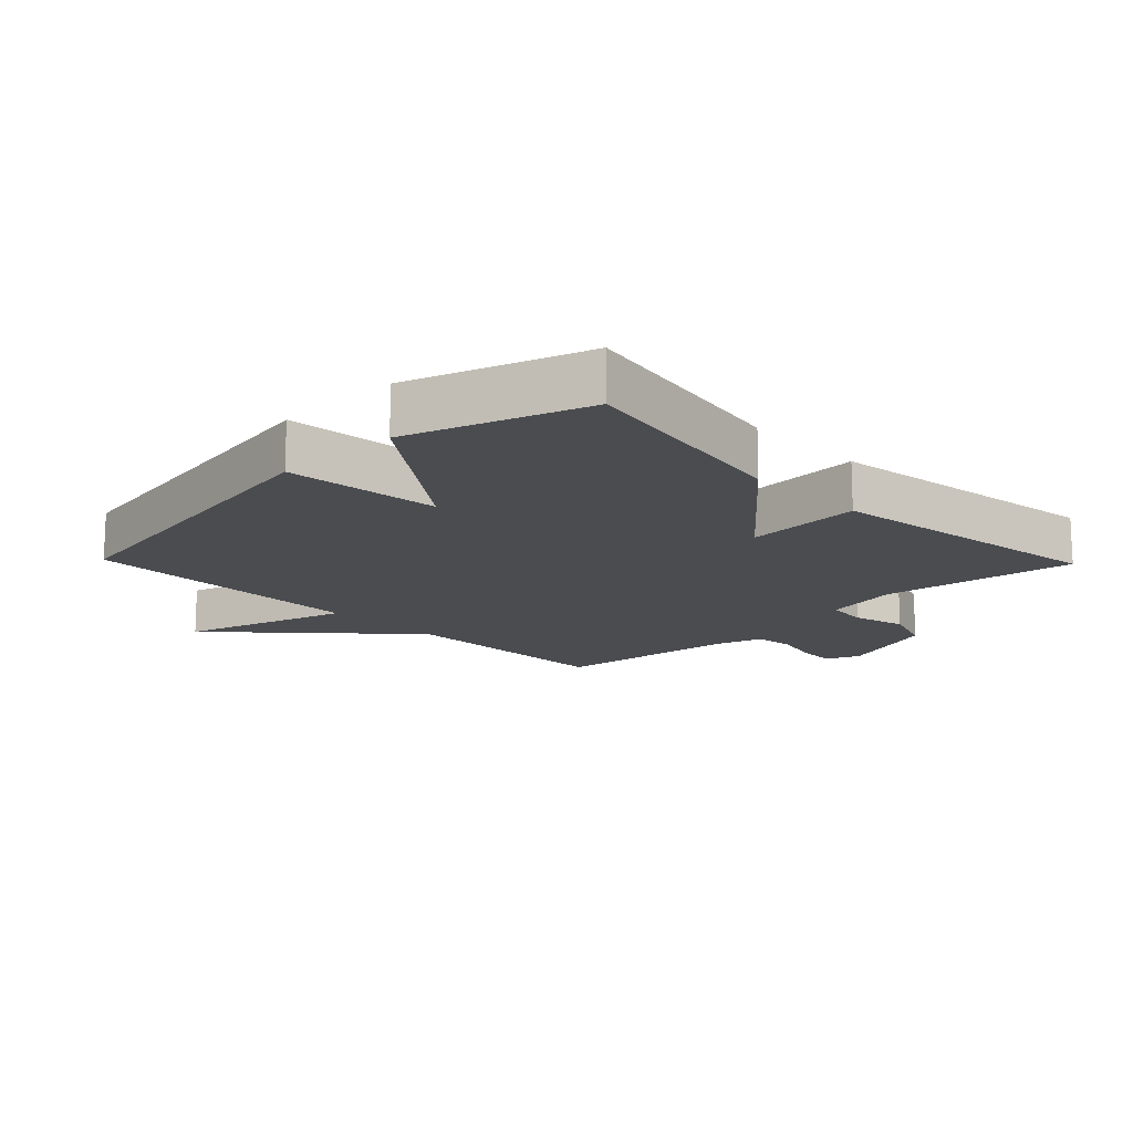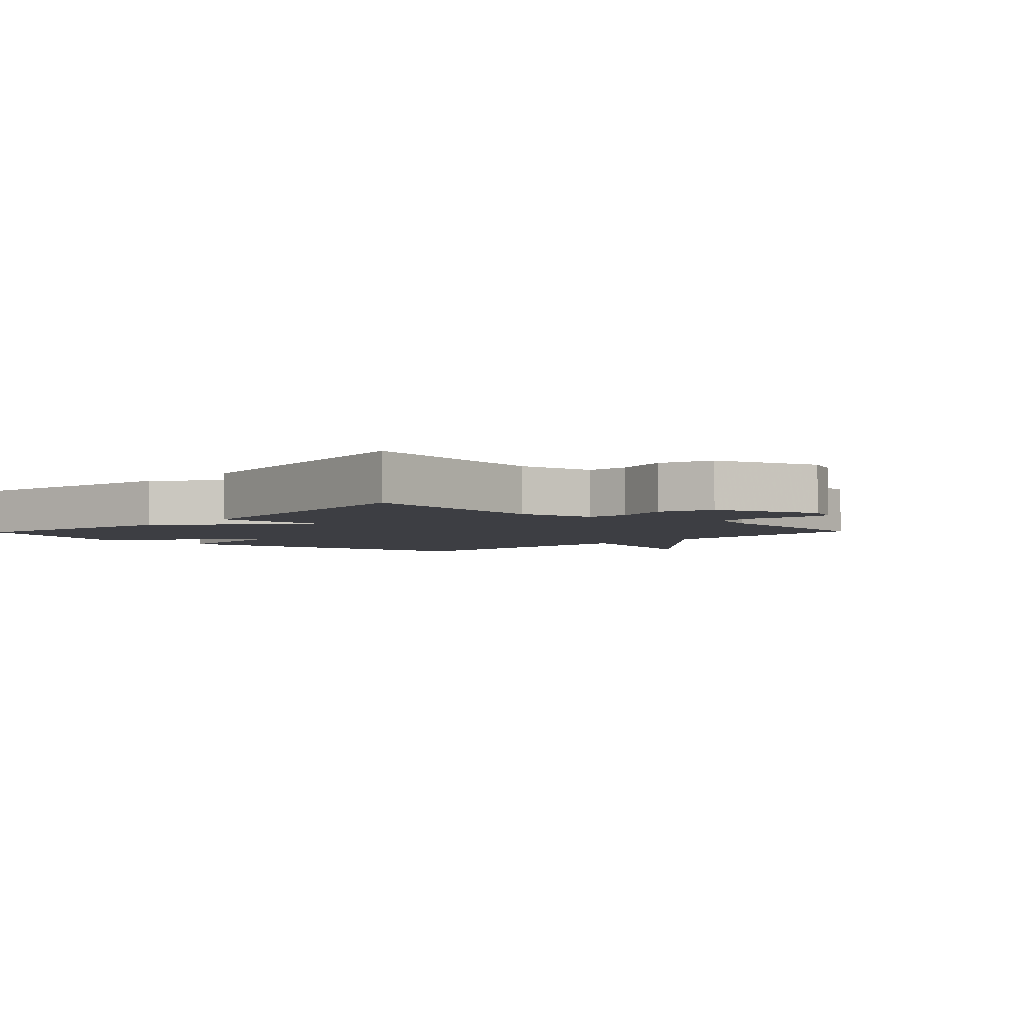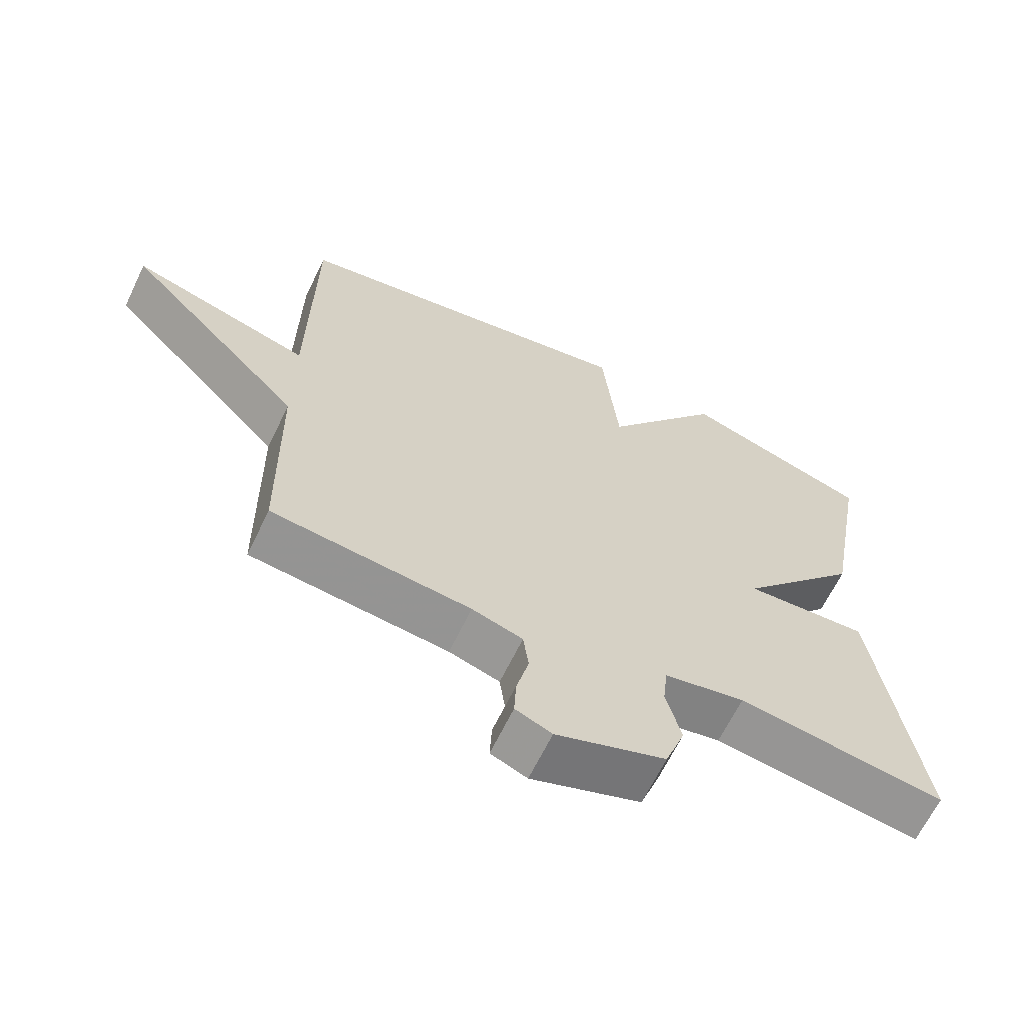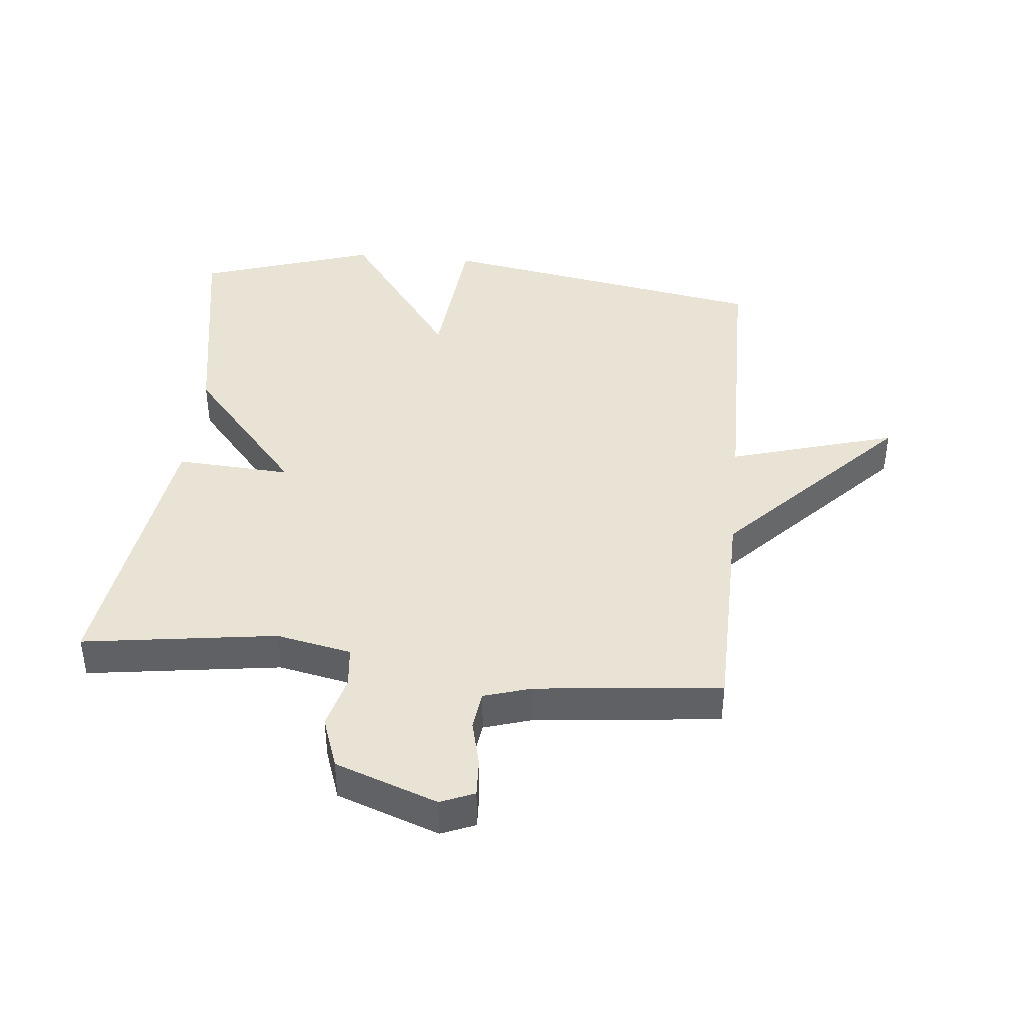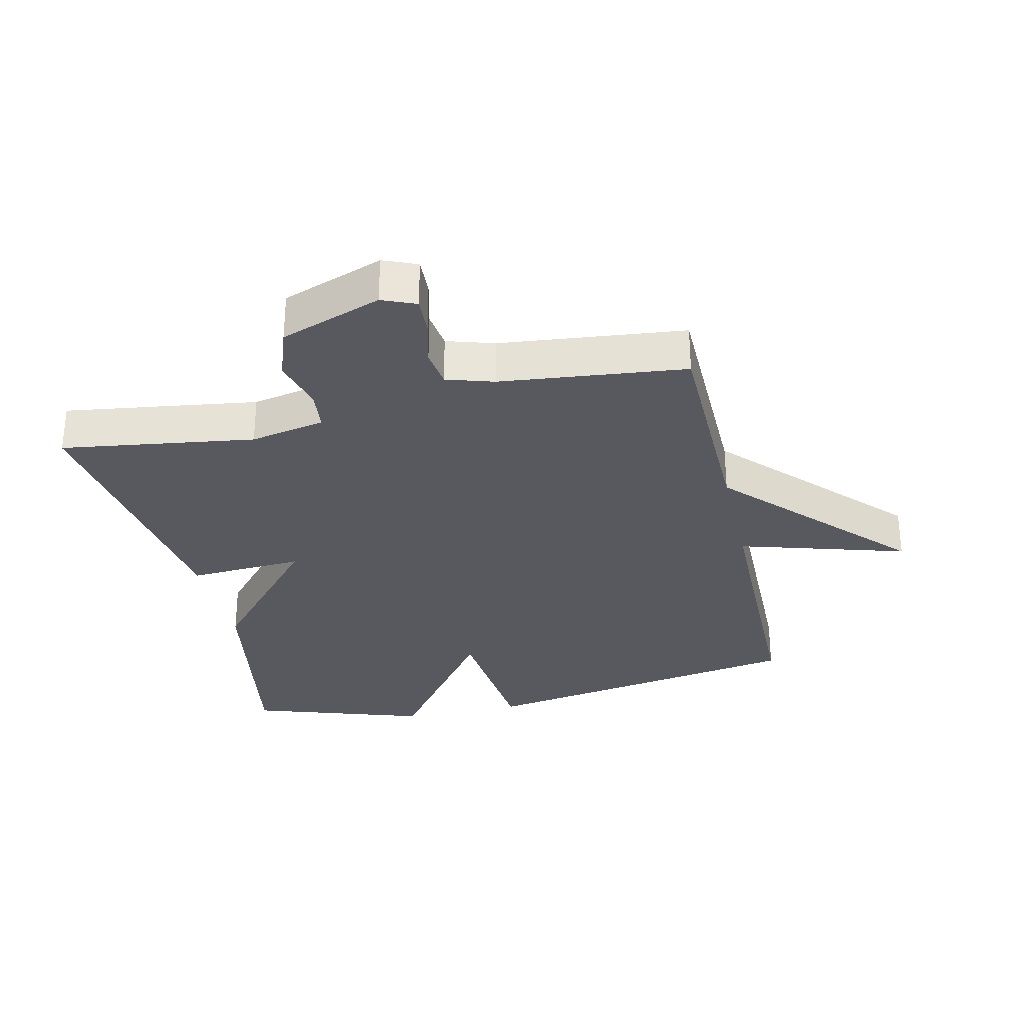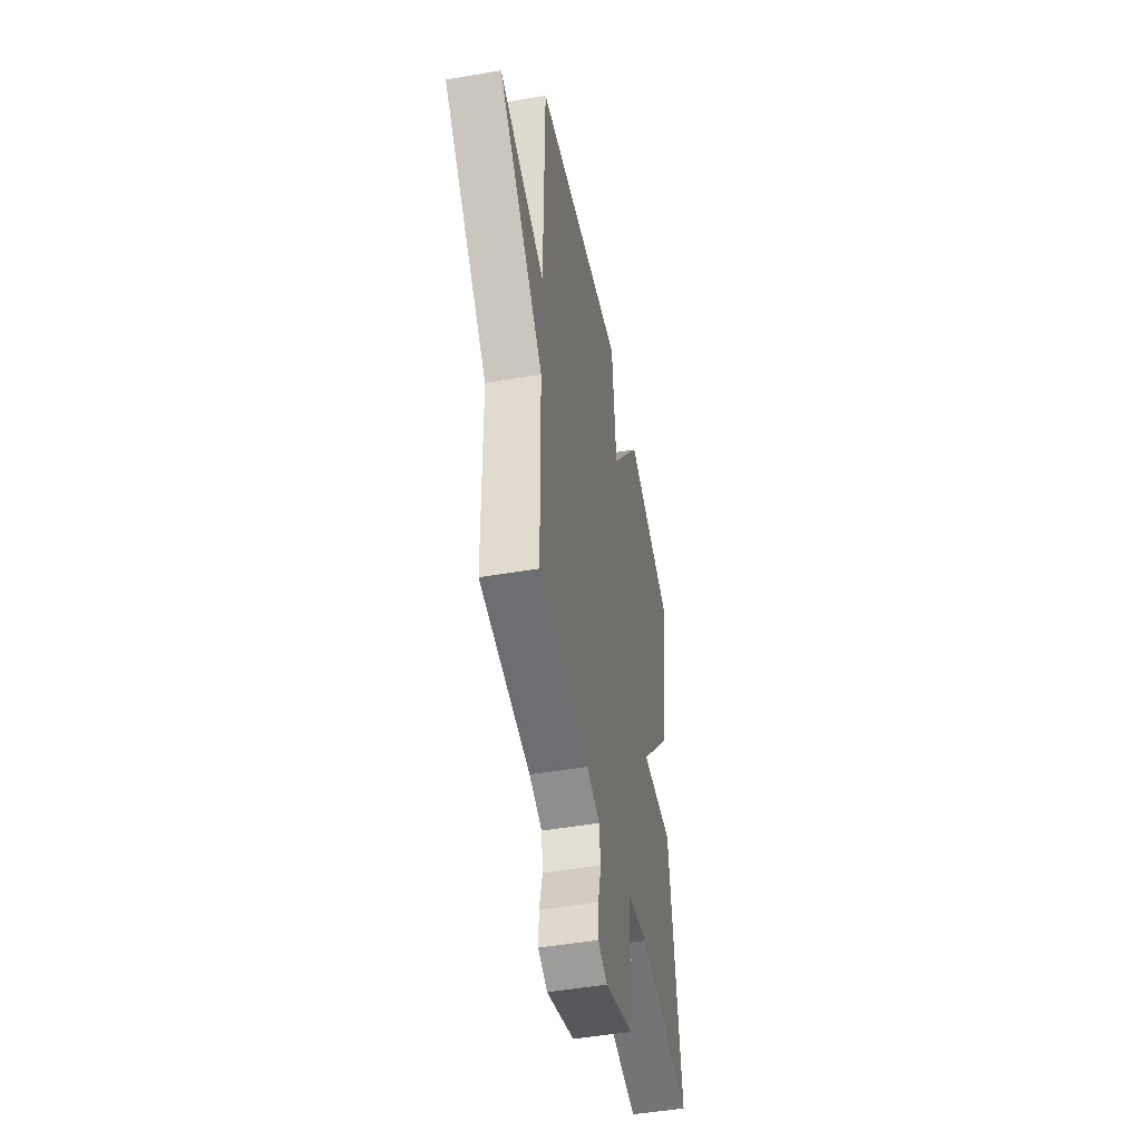
<metadata>
{"format":"obj","ext":"obj","renderer":"f3d","projection":"perspective","resolution":1024,"background":"white","views":[{"elev":-15.0,"azim":44.0,"up":"+Y"},{"elev":-3.7,"azim":136.3,"up":"+Y"},{"elev":-65.3,"azim":-25.8,"up":"+Z"},{"elev":41.3,"azim":-174.3,"up":"+Y"},{"elev":-30.3,"azim":-167.2,"up":"+Y"},{"elev":-48.5,"azim":-79.1,"up":"+Z"}]}
</metadata>
<code>
v -0.5 0.07 -0.5
v -0.505 0.07 -0.148
v -0.768 0.07 0.13
v -0.505 0.07 0.052
v -0.5 0.07 0.5
v 0.023 0.07 0.591
v 0.046 0.07 0.349
v 0.223 0.07 0.591
v 0.5 0.07 0.5
v 0.437 0.07 0.145
v 0.256 0.07 -0.066
v 0.437 0.07 -0.055
v 0.5 0.07 -0.5
v 0.197 0.07 -0.457
v 0.079 0.07 -0.481
v 0.072 0.07 -0.546
v 0.094 0.07 -0.63
v 0.065 0.07 -0.712
v -0.095 0.07 -0.77
v -0.148 0.07 -0.748
v -0.145 0.07 -0.688
v -0.127 0.07 -0.615
v -0.135 0.07 -0.554
v -0.209 0.07 -0.531
v -0.5 0 -0.5
v -0.505 0 -0.148
v -0.768 0 0.13
v -0.505 0 0.052
v -0.5 0 0.5
v 0.023 0 0.591
v 0.046 0 0.349
v 0.223 0 0.591
v 0.5 0 0.5
v 0.437 0 0.145
v 0.256 0 -0.066
v 0.437 0 -0.055
v 0.5 0 -0.5
v 0.197 0 -0.457
v 0.079 0 -0.481
v 0.072 0 -0.546
v 0.094 0 -0.63
v 0.065 0 -0.712
v -0.095 0 -0.77
v -0.148 0 -0.748
v -0.145 0 -0.688
v -0.127 0 -0.615
v -0.135 0 -0.554
v -0.209 0 -0.531
f 20 21 22
f 19 20 22
f 18 19 22
f 17 18 22
f 16 17 22
f 15 16 22 23
f 11 12 13 14
f 11 14 15
f 9 10 11
f 8 9 11
f 7 8 11
f 15 23 24
f 11 15 24
f 7 11 24
f 24 1 2
f 7 24 2
f 6 7 2
f 5 6 2
f 4 5 2
f 2 3 4
f 46 45 44
f 46 44 43
f 46 43 42
f 46 42 41
f 46 41 40
f 47 46 40 39
f 38 37 36 35
f 39 38 35
f 35 34 33
f 35 33 32
f 35 32 31
f 48 47 39
f 48 39 35
f 48 35 31
f 26 25 48
f 26 48 31
f 26 31 30
f 26 30 29
f 26 29 28
f 28 27 26
f 1 25 26 2
f 2 26 27 3
f 3 27 28 4
f 4 28 29 5
f 5 29 30 6
f 6 30 31 7
f 7 31 32 8
f 8 32 33 9
f 9 33 34 10
f 10 34 35 11
f 11 35 36 12
f 12 36 37 13
f 13 37 38 14
f 14 38 39 15
f 15 39 40 16
f 16 40 41 17
f 17 41 42 18
f 18 42 43 19
f 19 43 44 20
f 20 44 45 21
f 21 45 46 22
f 22 46 47 23
f 23 47 48 24
f 24 48 25 1

</code>
